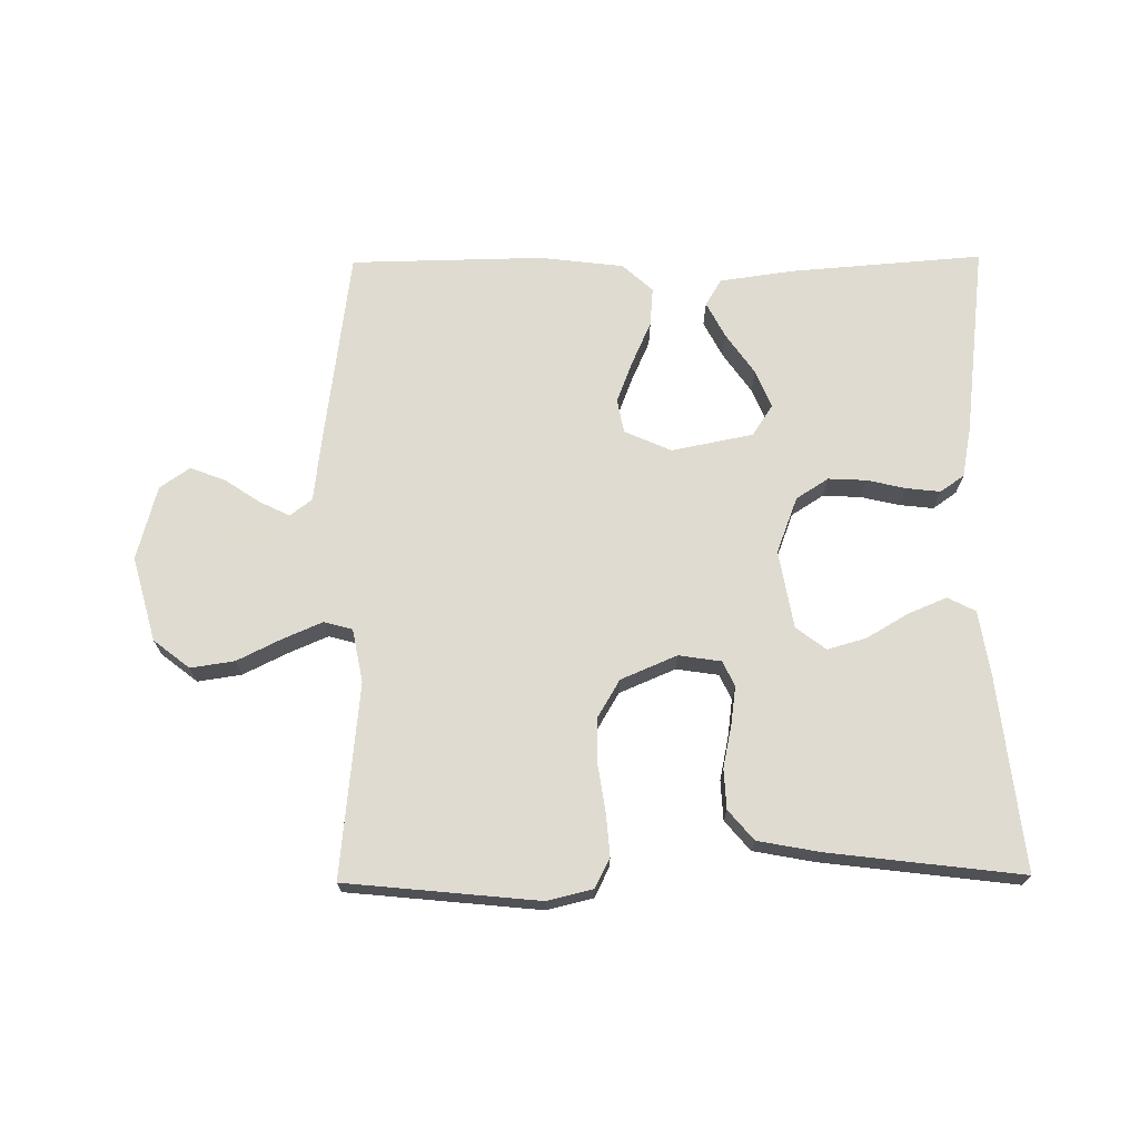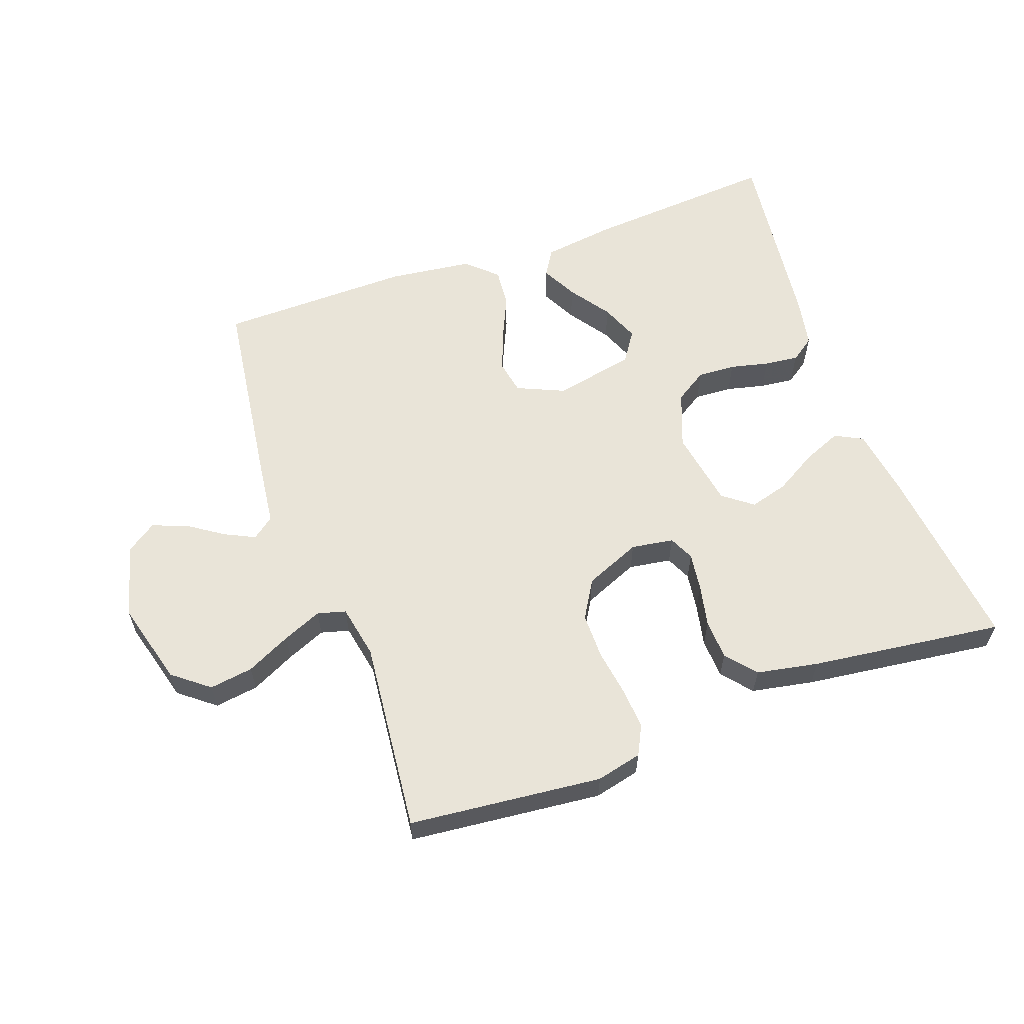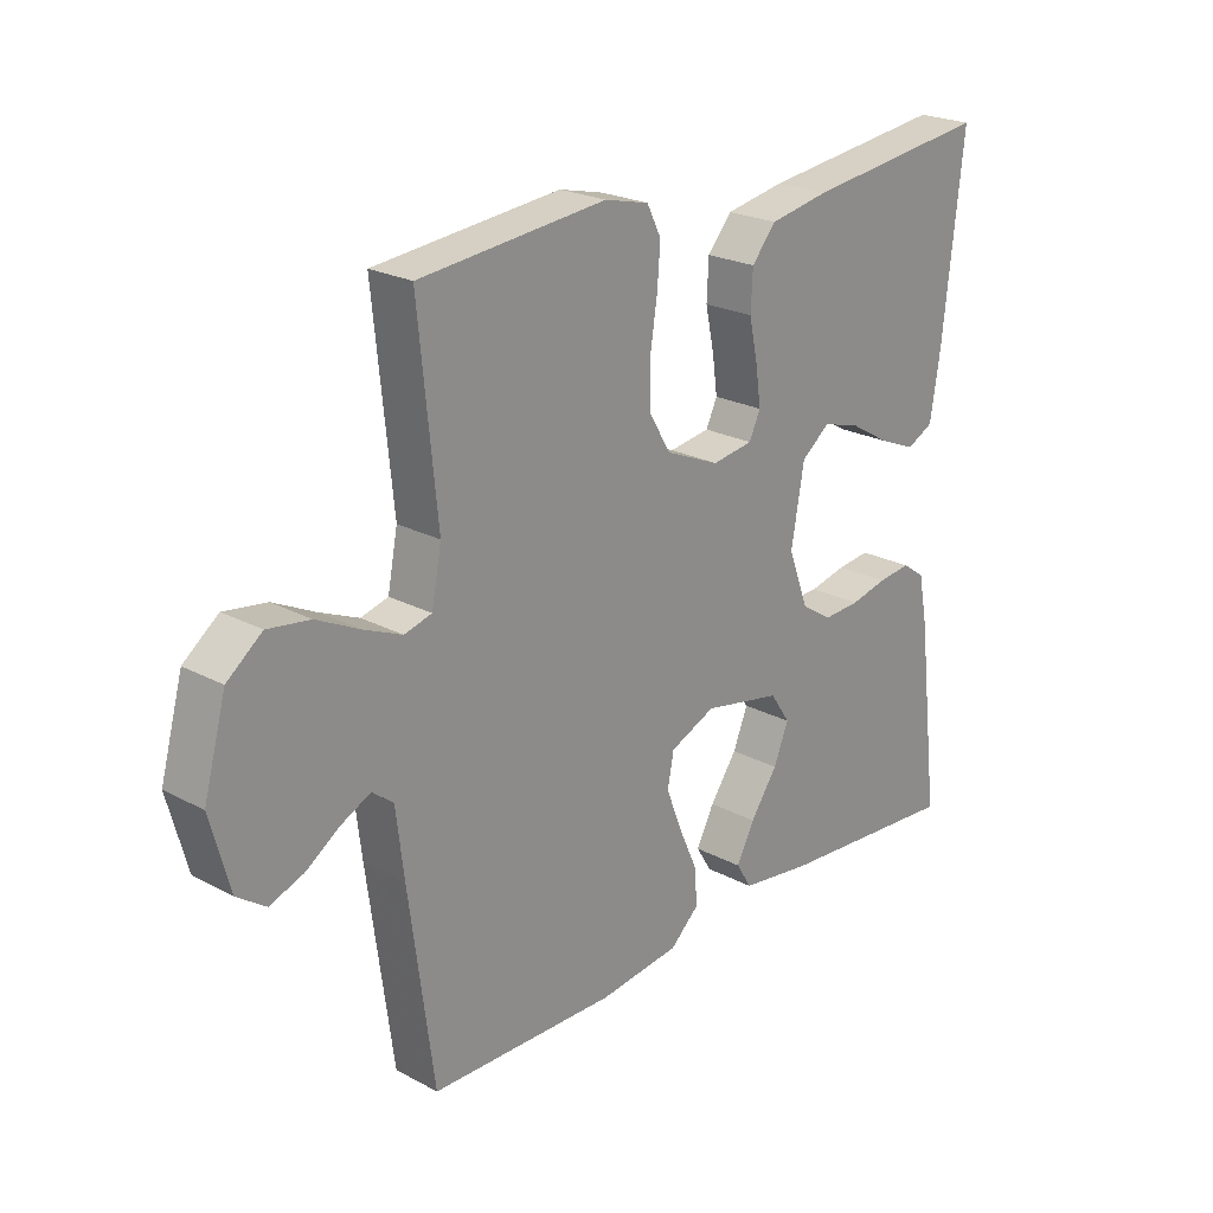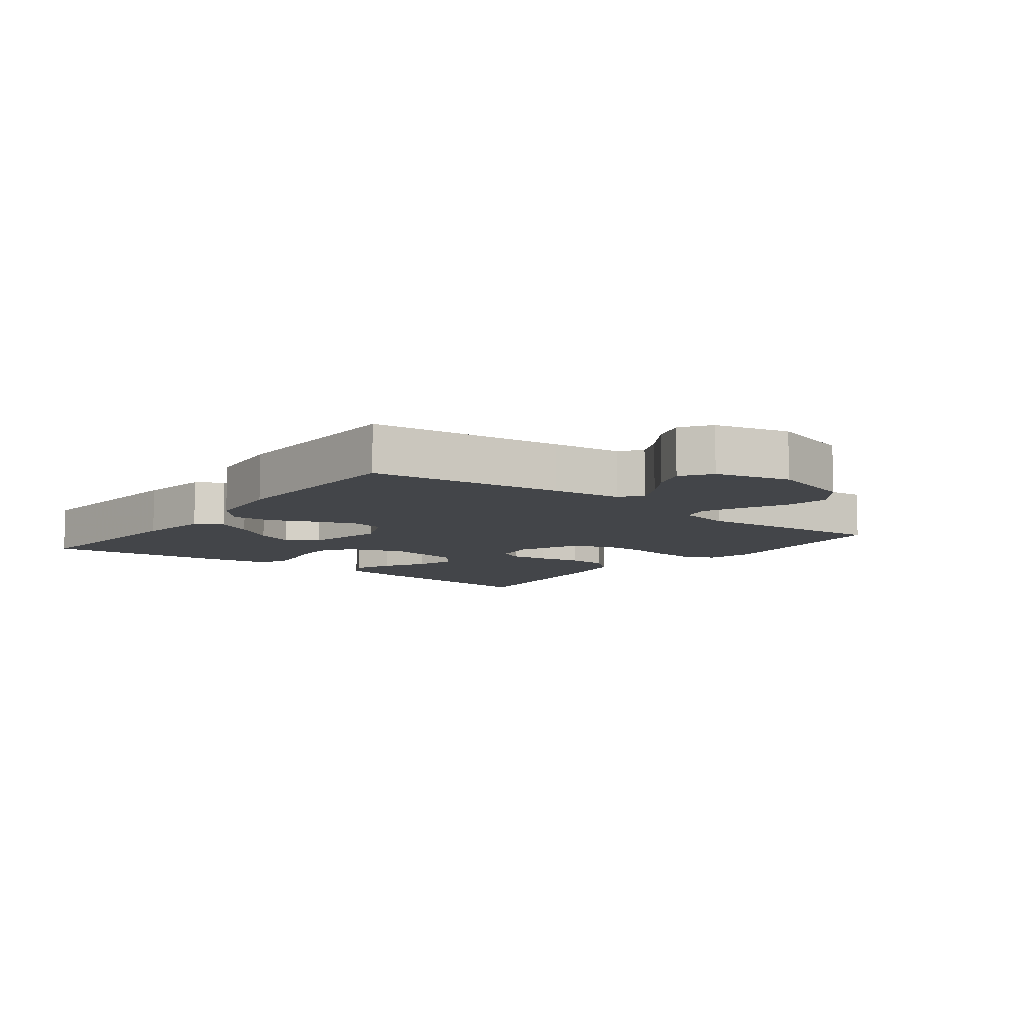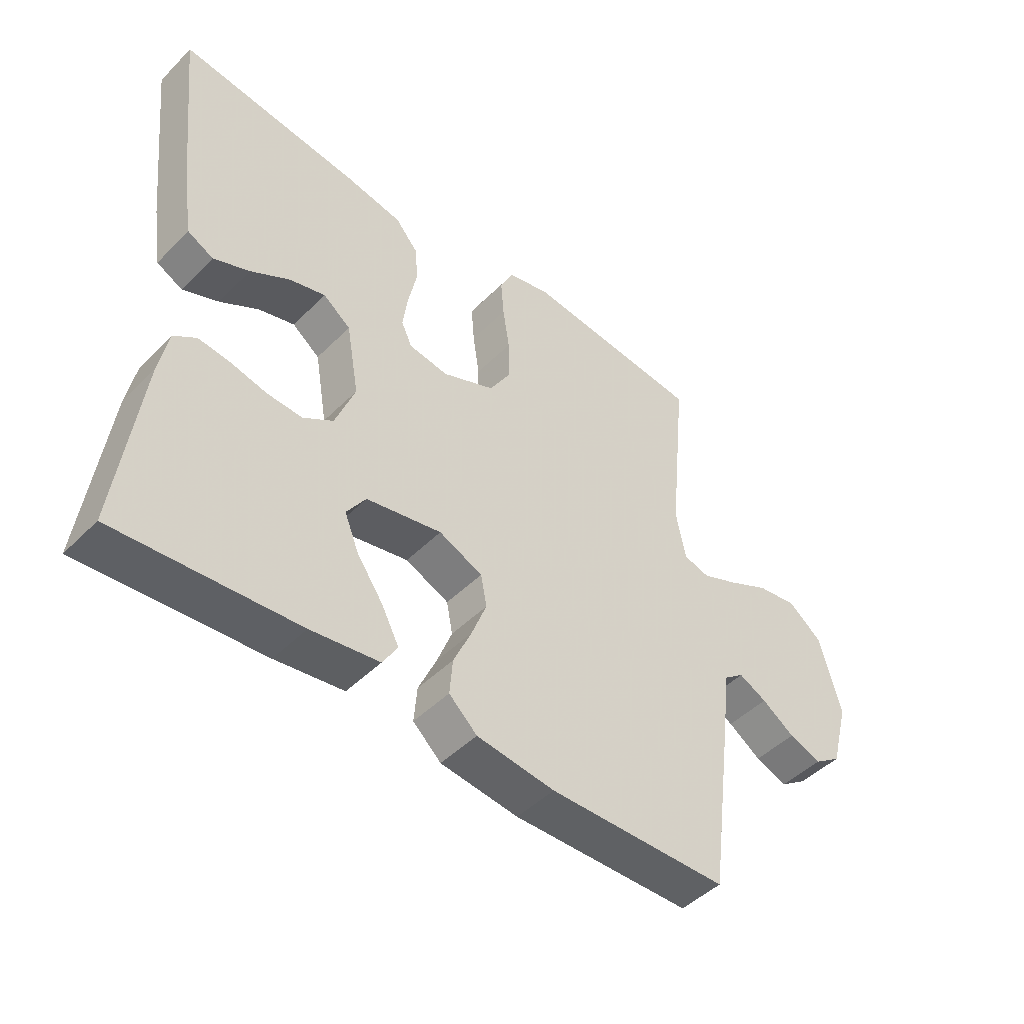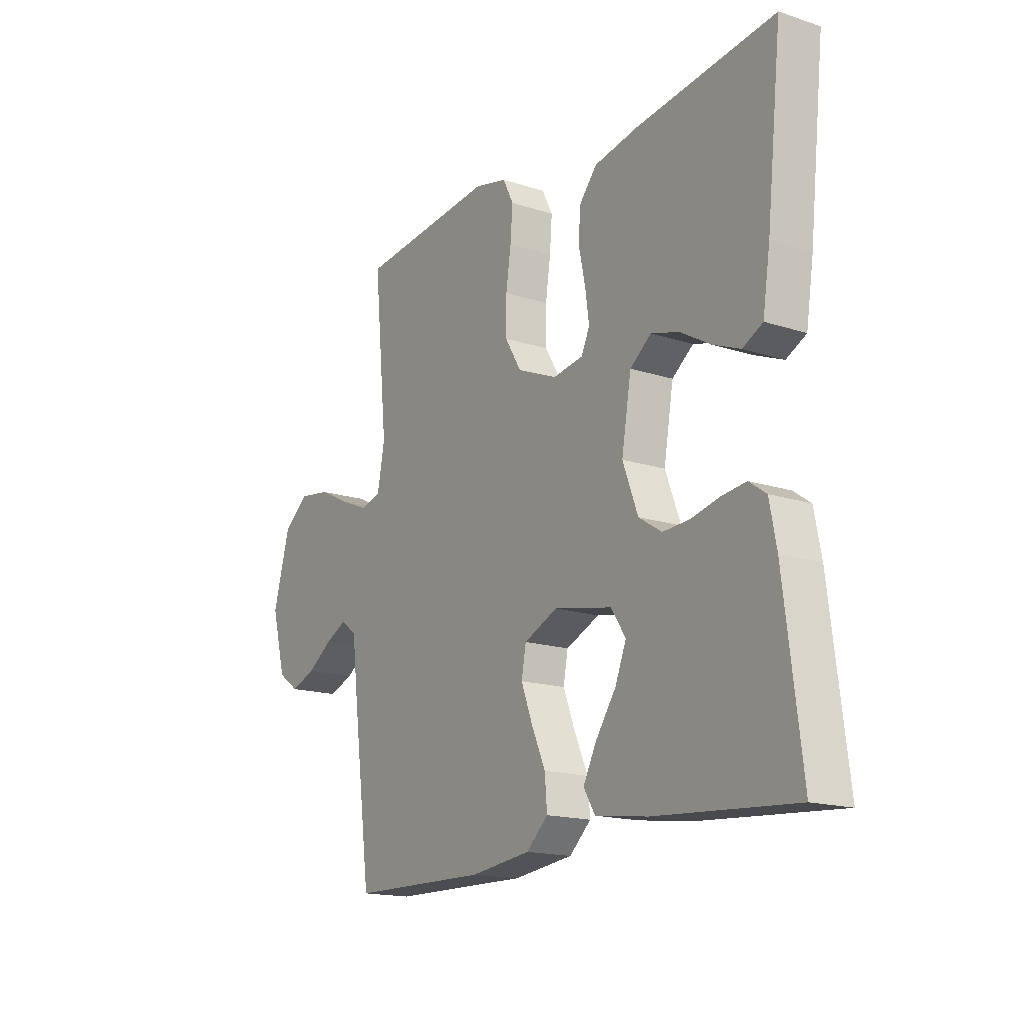
<metadata>
{"format":"obj","ext":"obj","renderer":"f3d","projection":"perspective","resolution":1024,"background":"white","views":[{"elev":70.2,"azim":-0.6,"up":"+Y"},{"elev":59.8,"azim":-19.7,"up":"+Y"},{"elev":23.0,"azim":-47.8,"up":"+Z"},{"elev":-8.8,"azim":-127.9,"up":"+Y"},{"elev":-46.9,"azim":138.2,"up":"+Z"},{"elev":-16.6,"azim":56.5,"up":"+Z"}]}
</metadata>
<code>
v 0.5 0.07 -0.5
v 0.2 0.07 -0.477
v 0.086 0.07 -0.461
v 0.061 0.07 -0.42
v 0.09 0.07 -0.364
v 0.134 0.07 -0.301
v 0.158 0.07 -0.242
v 0.126 0.07 -0.194
v 0 0.07 -0.169
v -0.073 0.07 -0.201
v -0.083 0.07 -0.254
v -0.058 0.07 -0.319
v -0.028 0.07 -0.386
v -0.023 0.07 -0.446
v -0.07 0.07 -0.489
v -0.2 0.07 -0.505
v -0.5 0.07 -0.5
v -0.54 0.07 -0.2
v -0.553 0.07 -0.093
v -0.587 0.07 -0.067
v -0.634 0.07 -0.09
v -0.689 0.07 -0.127
v -0.743 0.07 -0.147
v -0.789 0.07 -0.115
v -0.82 0.07 0
v -0.784 0.07 0.131
v -0.728 0.07 0.175
v -0.66 0.07 0.165
v -0.591 0.07 0.131
v -0.53 0.07 0.105
v -0.486 0.07 0.117
v -0.47 0.07 0.2
v -0.5 0.07 0.5
v -0.2 0.07 0.53
v -0.129 0.07 0.513
v -0.106 0.07 0.467
v -0.111 0.07 0.403
v -0.122 0.07 0.33
v -0.122 0.07 0.259
v -0.087 0.07 0.2
v 0 0.07 0.163
v 0.066 0.07 0.173
v 0.084 0.07 0.212
v 0.076 0.07 0.271
v 0.062 0.07 0.337
v 0.065 0.07 0.399
v 0.104 0.07 0.445
v 0.2 0.07 0.463
v 0.5 0.07 0.5
v 0.467 0.07 0.2
v 0.451 0.07 0.098
v 0.408 0.07 0.076
v 0.348 0.07 0.101
v 0.283 0.07 0.139
v 0.223 0.07 0.156
v 0.177 0.07 0.121
v 0.156 0.07 0
v 0.189 0.07 -0.087
v 0.239 0.07 -0.119
v 0.298 0.07 -0.116
v 0.358 0.07 -0.102
v 0.411 0.07 -0.096
v 0.448 0.07 -0.122
v 0.463 0.07 -0.2
v 0.5 0 -0.5
v 0.2 0 -0.477
v 0.086 0 -0.461
v 0.061 0 -0.42
v 0.09 0 -0.364
v 0.134 0 -0.301
v 0.158 0 -0.242
v 0.126 0 -0.194
v 0 0 -0.169
v -0.073 0 -0.201
v -0.083 0 -0.254
v -0.058 0 -0.319
v -0.028 0 -0.386
v -0.023 0 -0.446
v -0.07 0 -0.489
v -0.2 0 -0.505
v -0.5 0 -0.5
v -0.54 0 -0.2
v -0.553 0 -0.093
v -0.587 0 -0.067
v -0.634 0 -0.09
v -0.689 0 -0.127
v -0.743 0 -0.147
v -0.789 0 -0.115
v -0.82 0 0
v -0.784 0 0.131
v -0.728 0 0.175
v -0.66 0 0.165
v -0.591 0 0.131
v -0.53 0 0.105
v -0.486 0 0.117
v -0.47 0 0.2
v -0.5 0 0.5
v -0.2 0 0.53
v -0.129 0 0.513
v -0.106 0 0.467
v -0.111 0 0.403
v -0.122 0 0.33
v -0.122 0 0.259
v -0.087 0 0.2
v 0 0 0.163
v 0.066 0 0.173
v 0.084 0 0.212
v 0.076 0 0.271
v 0.062 0 0.337
v 0.065 0 0.399
v 0.104 0 0.445
v 0.2 0 0.463
v 0.5 0 0.5
v 0.467 0 0.2
v 0.451 0 0.098
v 0.408 0 0.076
v 0.348 0 0.101
v 0.283 0 0.139
v 0.223 0 0.156
v 0.177 0 0.121
v 0.156 0 0
v 0.189 0 -0.087
v 0.239 0 -0.119
v 0.298 0 -0.116
v 0.358 0 -0.102
v 0.411 0 -0.096
v 0.448 0 -0.122
v 0.463 0 -0.2
f 60 61 62 63
f 59 60 63 64
f 51 52 53 54
f 51 54 55
f 50 51 55
f 49 50 55
f 48 49 55 56
f 44 45 46 47
f 43 44 47 48
f 42 43 48 56
f 35 36 37 38
f 35 38 39
f 32 33 34 35
f 31 32 35 39
f 26 27 28 29
f 26 29 30
f 25 26 30
f 24 25 30 31
f 21 22 23 24
f 20 21 24 31
f 16 17 18 19
f 14 15 16 19
f 12 13 14 19
f 11 12 19 20
f 10 11 20 31
f 3 4 5 6
f 3 6 7
f 2 3 7
f 59 64 1 2
f 58 59 2 7
f 57 58 7 8
f 41 42 56 57
f 40 41 57 8
f 39 40 8 9
f 9 10 31 39
f 127 126 125 124
f 128 127 124 123
f 118 117 116 115
f 119 118 115
f 119 115 114
f 119 114 113
f 120 119 113 112
f 111 110 109 108
f 112 111 108 107
f 120 112 107 106
f 102 101 100 99
f 103 102 99
f 99 98 97 96
f 103 99 96 95
f 93 92 91 90
f 94 93 90
f 94 90 89
f 95 94 89 88
f 88 87 86 85
f 95 88 85 84
f 83 82 81 80
f 83 80 79 78
f 83 78 77 76
f 84 83 76 75
f 95 84 75 74
f 70 69 68 67
f 71 70 67
f 71 67 66
f 66 65 128 123
f 71 66 123 122
f 72 71 122 121
f 121 120 106 105
f 72 121 105 104
f 73 72 104 103
f 103 95 74 73
f 1 65 66 2
f 2 66 67 3
f 3 67 68 4
f 4 68 69 5
f 5 69 70 6
f 6 70 71 7
f 7 71 72 8
f 8 72 73 9
f 9 73 74 10
f 10 74 75 11
f 11 75 76 12
f 12 76 77 13
f 13 77 78 14
f 14 78 79 15
f 15 79 80 16
f 16 80 81 17
f 17 81 82 18
f 18 82 83 19
f 19 83 84 20
f 20 84 85 21
f 21 85 86 22
f 22 86 87 23
f 23 87 88 24
f 24 88 89 25
f 25 89 90 26
f 26 90 91 27
f 27 91 92 28
f 28 92 93 29
f 29 93 94 30
f 30 94 95 31
f 31 95 96 32
f 32 96 97 33
f 33 97 98 34
f 34 98 99 35
f 35 99 100 36
f 36 100 101 37
f 37 101 102 38
f 38 102 103 39
f 39 103 104 40
f 40 104 105 41
f 41 105 106 42
f 42 106 107 43
f 43 107 108 44
f 44 108 109 45
f 45 109 110 46
f 46 110 111 47
f 47 111 112 48
f 48 112 113 49
f 49 113 114 50
f 50 114 115 51
f 51 115 116 52
f 52 116 117 53
f 53 117 118 54
f 54 118 119 55
f 55 119 120 56
f 56 120 121 57
f 57 121 122 58
f 58 122 123 59
f 59 123 124 60
f 60 124 125 61
f 61 125 126 62
f 62 126 127 63
f 63 127 128 64
f 64 128 65 1

</code>
